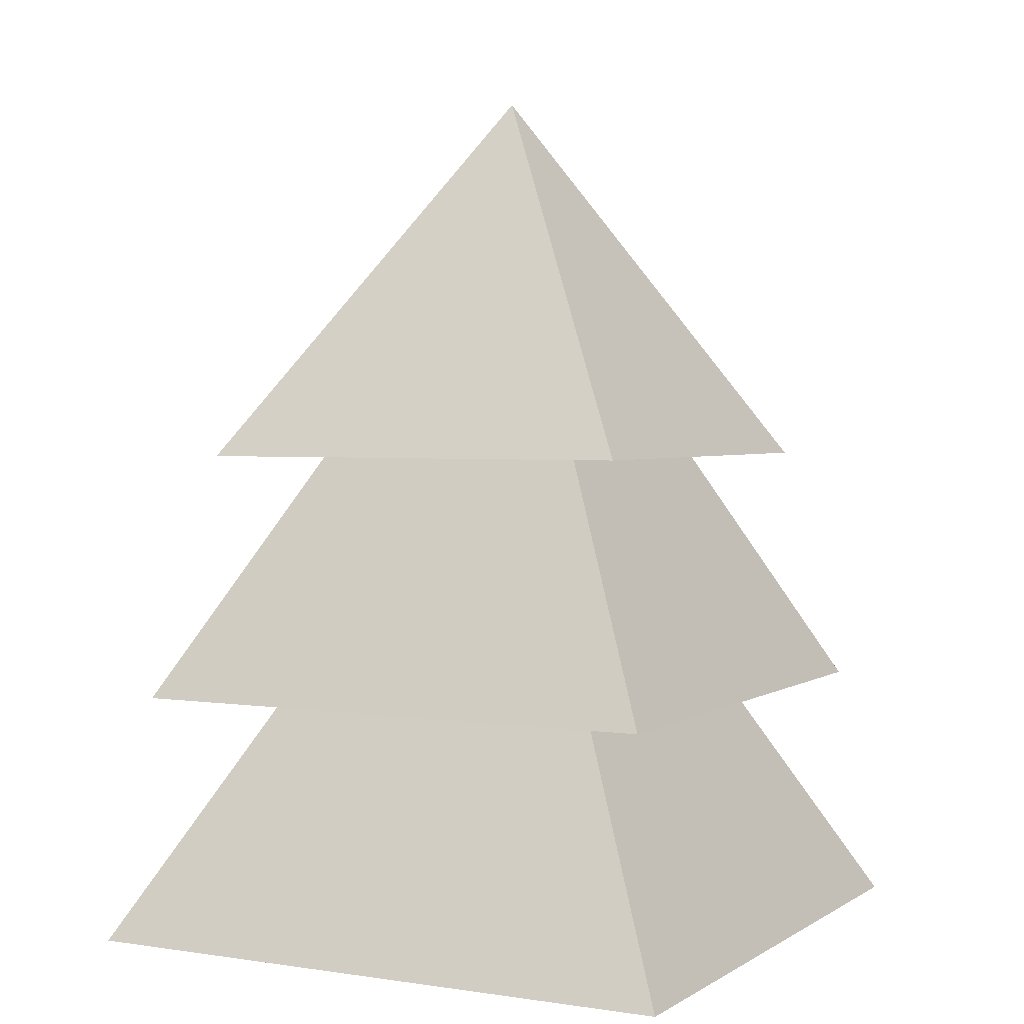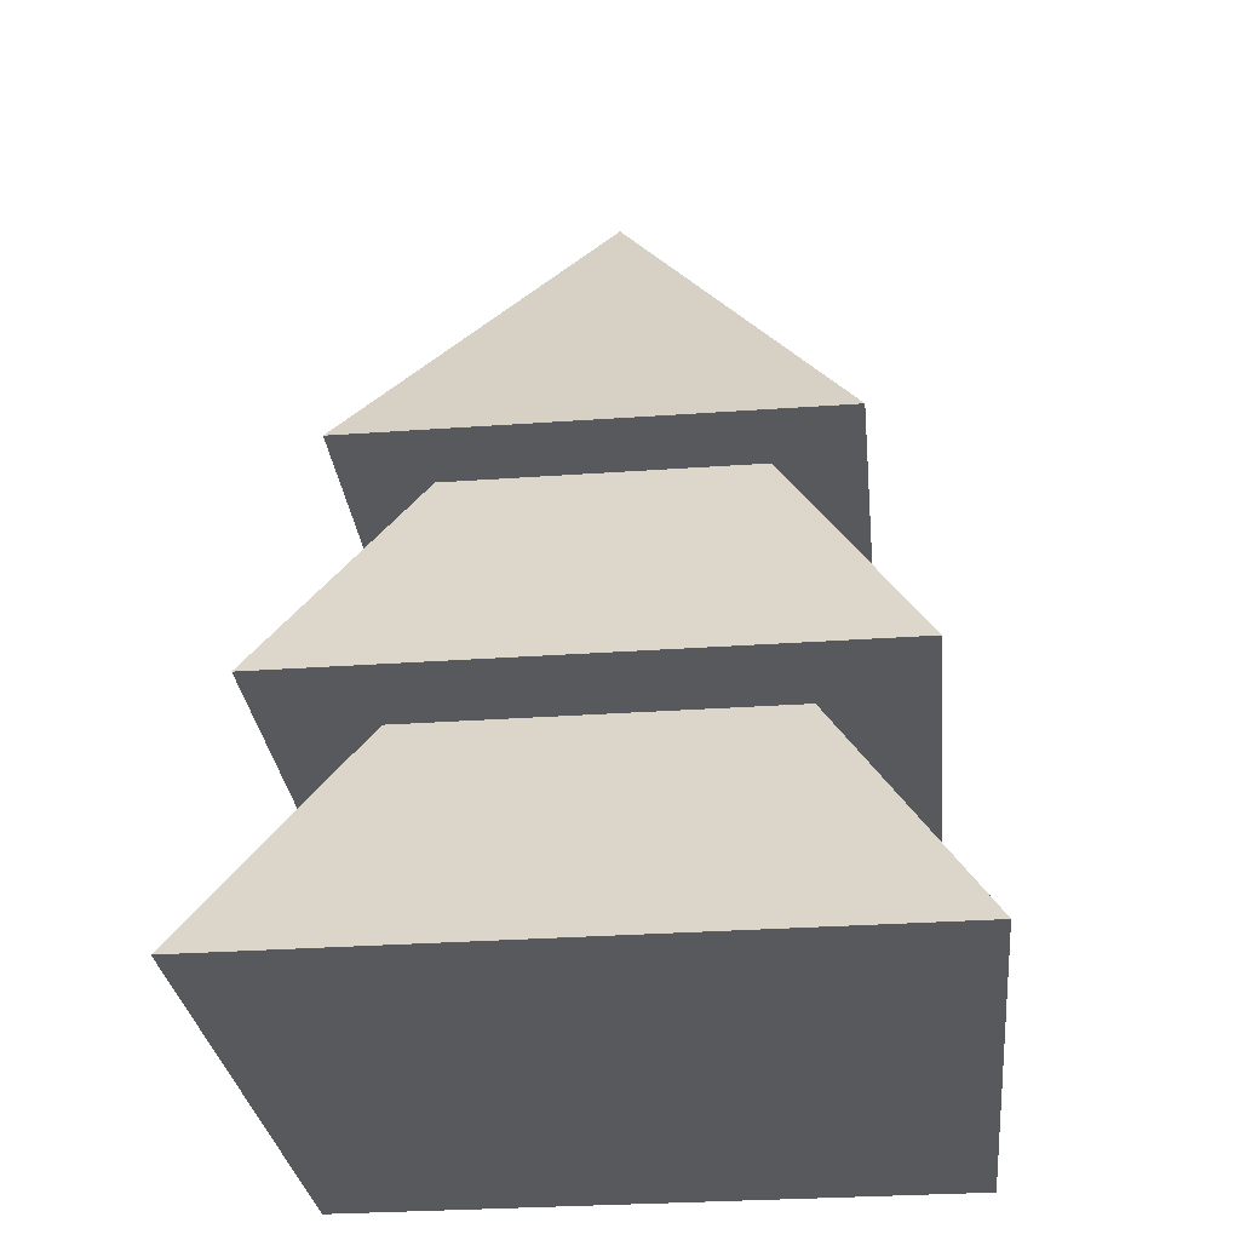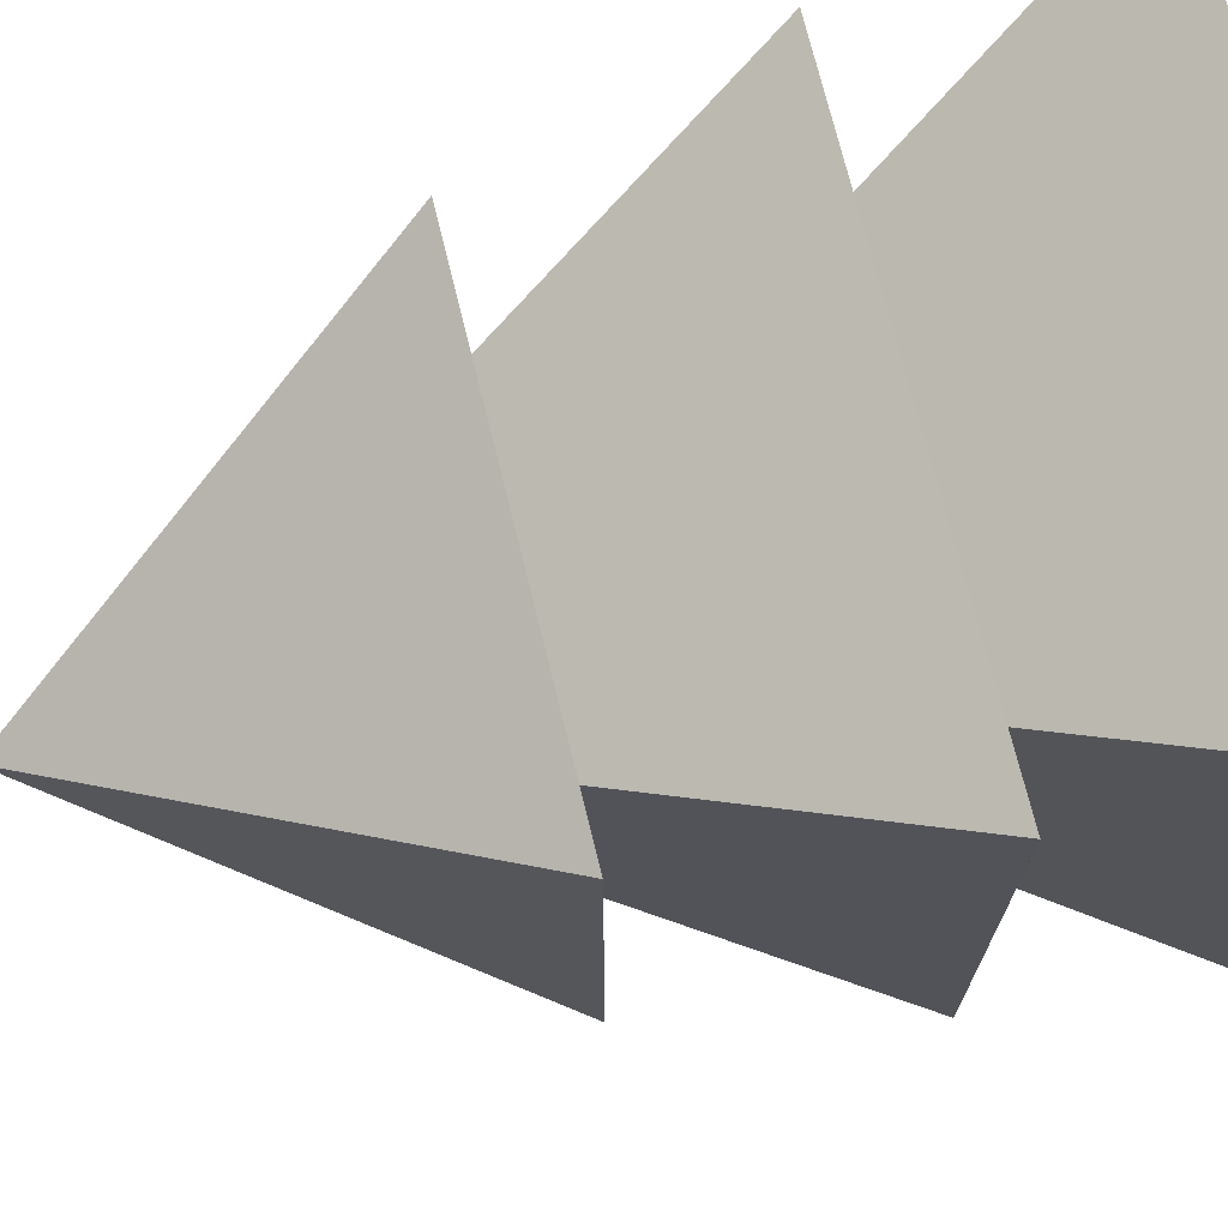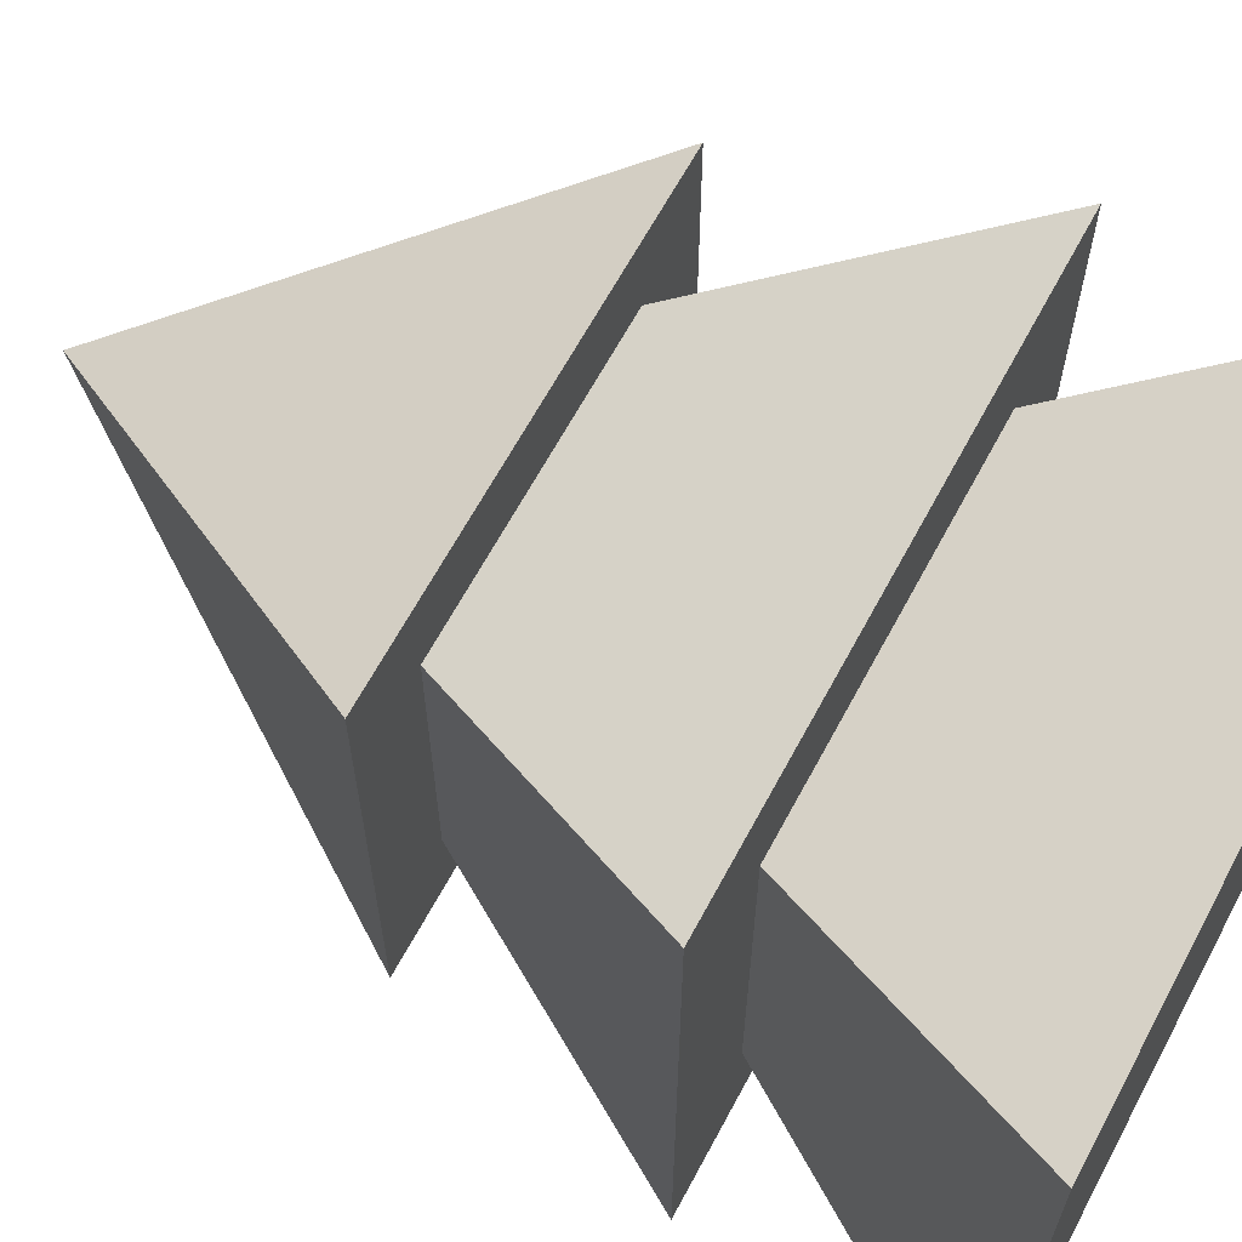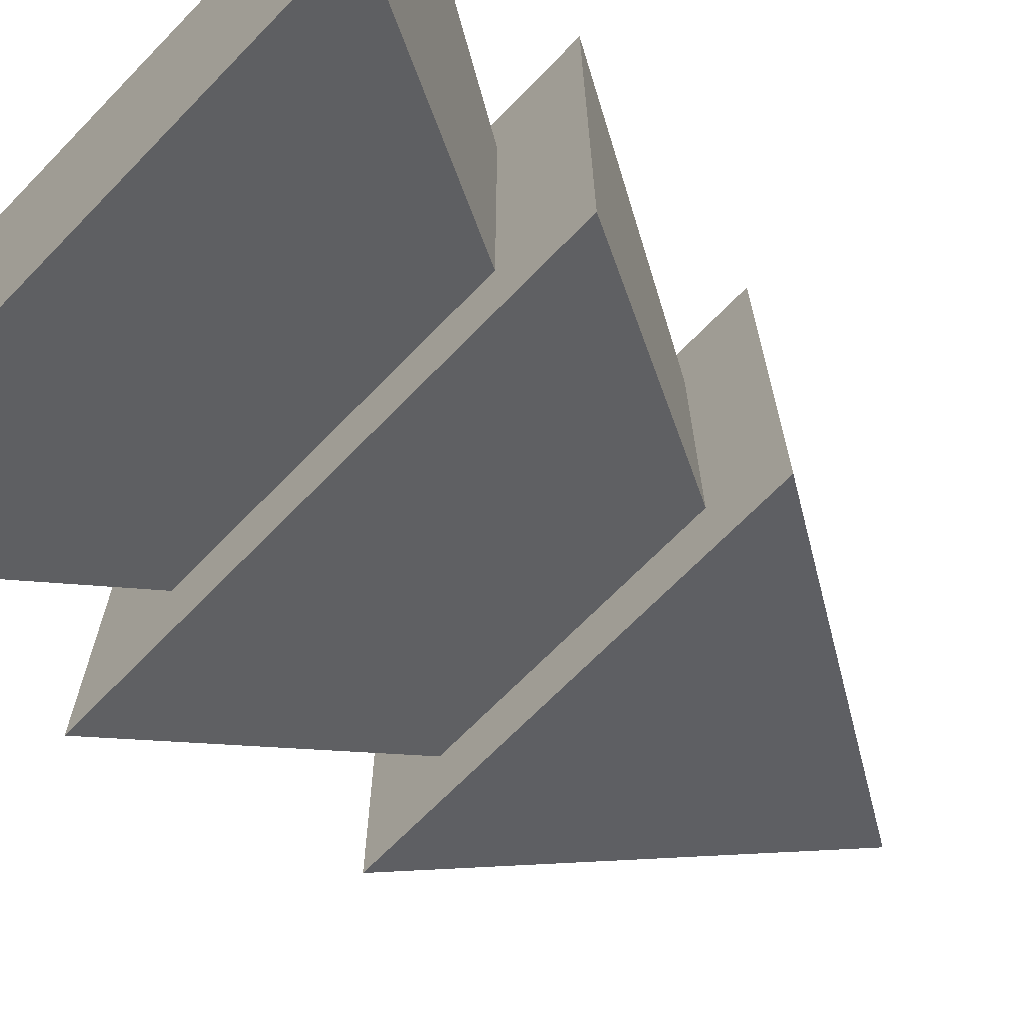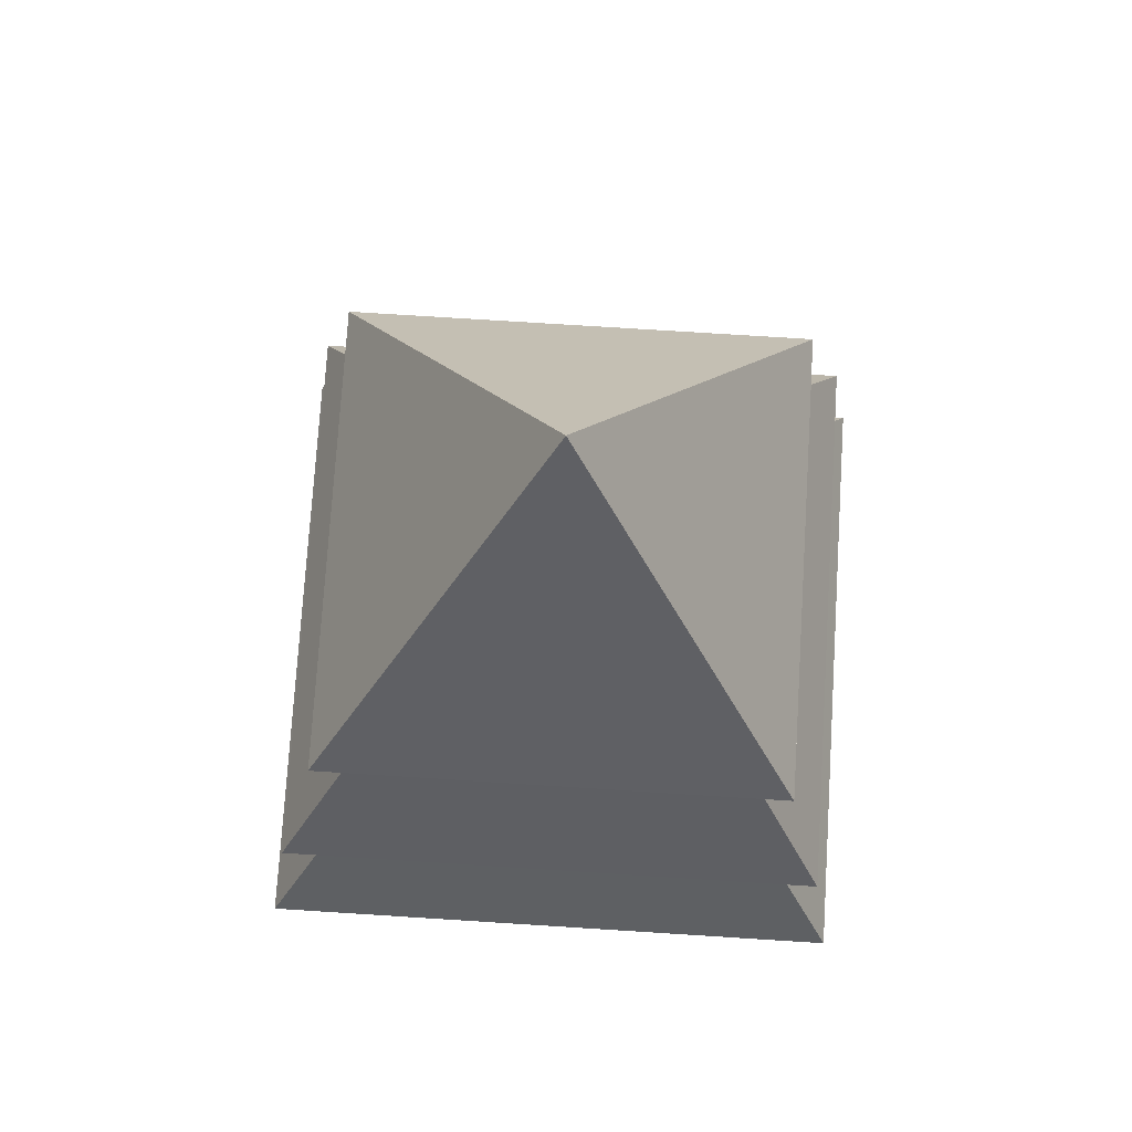
<metadata>
{"format":"obj","ext":"obj","renderer":"f3d","projection":"perspective","resolution":1024,"background":"white","views":[{"elev":2.6,"azim":-152.2,"up":"+Z"},{"elev":-29.9,"azim":-84.0,"up":"+Z"},{"elev":72.7,"azim":76.2,"up":"+Y"},{"elev":64.8,"azim":118.2,"up":"+Y"},{"elev":-68.5,"azim":-134.2,"up":"+Y"},{"elev":76.1,"azim":-176.4,"up":"+Z"}]}
</metadata>
<code>
o plantSmall1.002_plantSmall1.003
v -0.02205 -0.02205 -0.00619
v 0.02205 -0.02205 -0.00619
v 0.01164 -0.01164 0.01381
v -0.01164 -0.01164 0.01381
v 0.01164 0.01164 0.01381
v 0.02205 0.02205 -0.00619
v -0.02205 0.02205 -0.00619
v -0.01164 0.01164 0.01381
v 0.01817 -0.01817 0.01381
v -0.01817 -0.01817 0.01381
v -0.01817 0.01817 0.01381
v 0.01817 0.01817 0.01381
v 0.01401 0.01401 -0.00619
v 0.02471 0.02471 -0.02619
v -0.02471 0.02471 -0.02619
v -0.01401 0.01401 -0.00619
v 0 -0 0.04381
v -0.01401 -0.01401 -0.00619
v 0.01401 -0.01401 -0.00619
v -0.02471 -0.02471 -0.02619
v 0.02471 -0.02471 -0.02619
f 1 2 3
f 3 4 1
f 5 6 7
f 7 8 5
f 2 6 5
f 5 3 2
f 4 9 10
f 10 11 4
f 4 3 9
f 11 8 4
f 12 9 3
f 8 11 12
f 3 5 12
f 5 8 12
f 13 14 15
f 15 16 13
f 9 12 17
f 11 10 17
f 18 2 1
f 1 7 18
f 7 16 18
f 7 13 16
f 2 18 19
f 19 6 2
f 19 13 6
f 13 7 6
f 15 20 18
f 18 16 15
f 20 21 19
f 19 18 20
f 7 1 4
f 4 8 7
f 21 20 14
f 20 15 14
f 17 12 11
f 21 14 13
f 13 19 21
f 9 17 10

</code>
